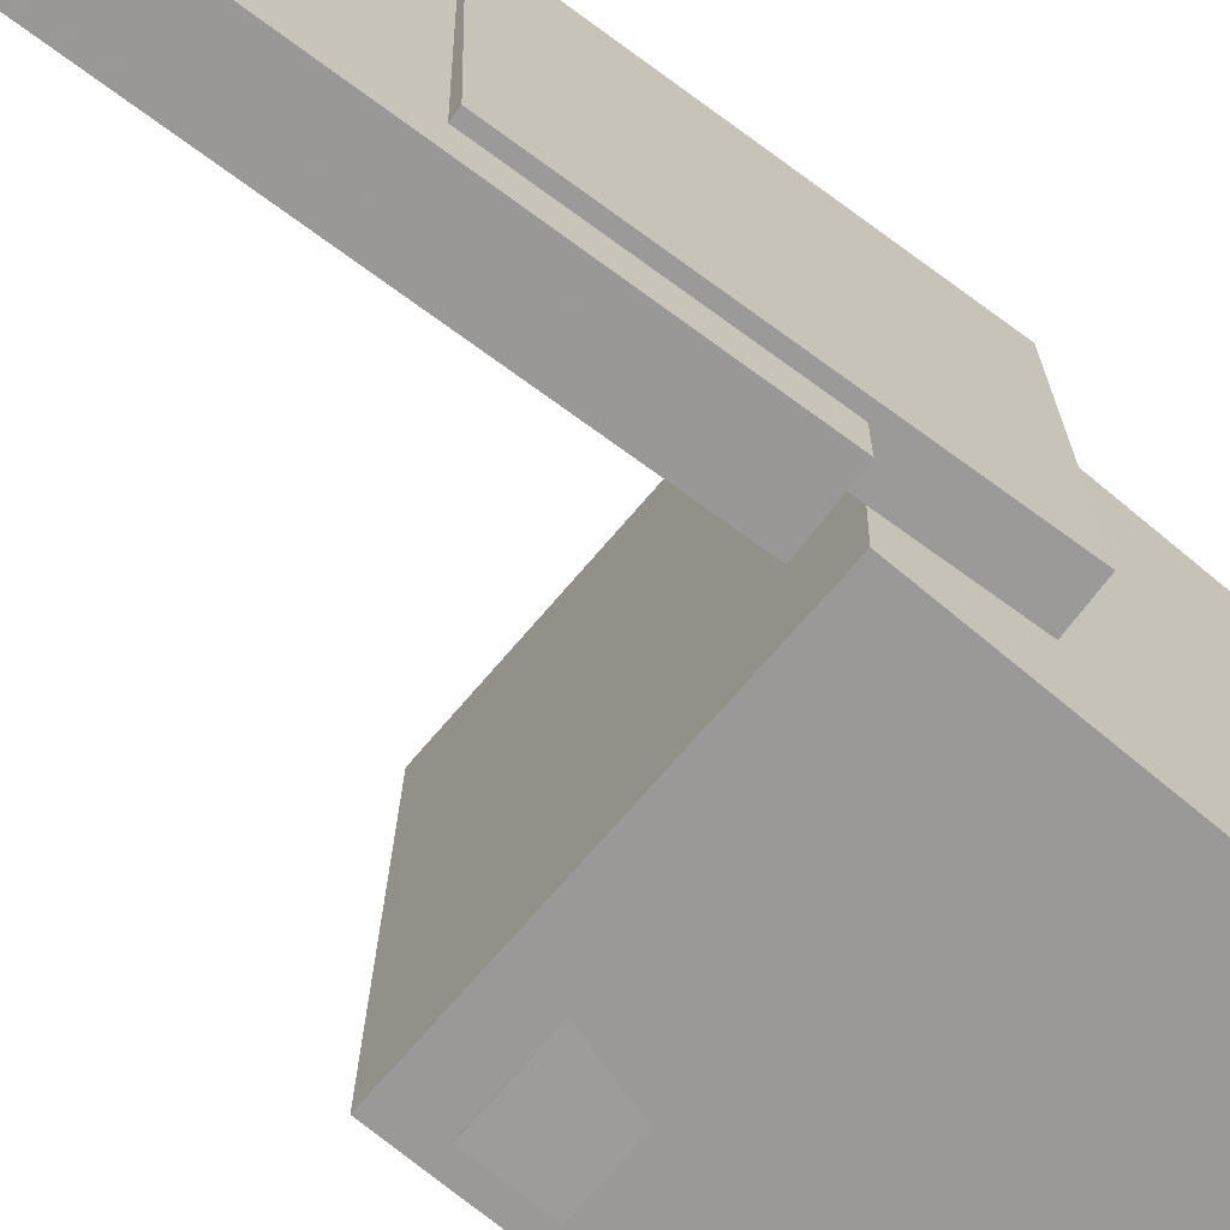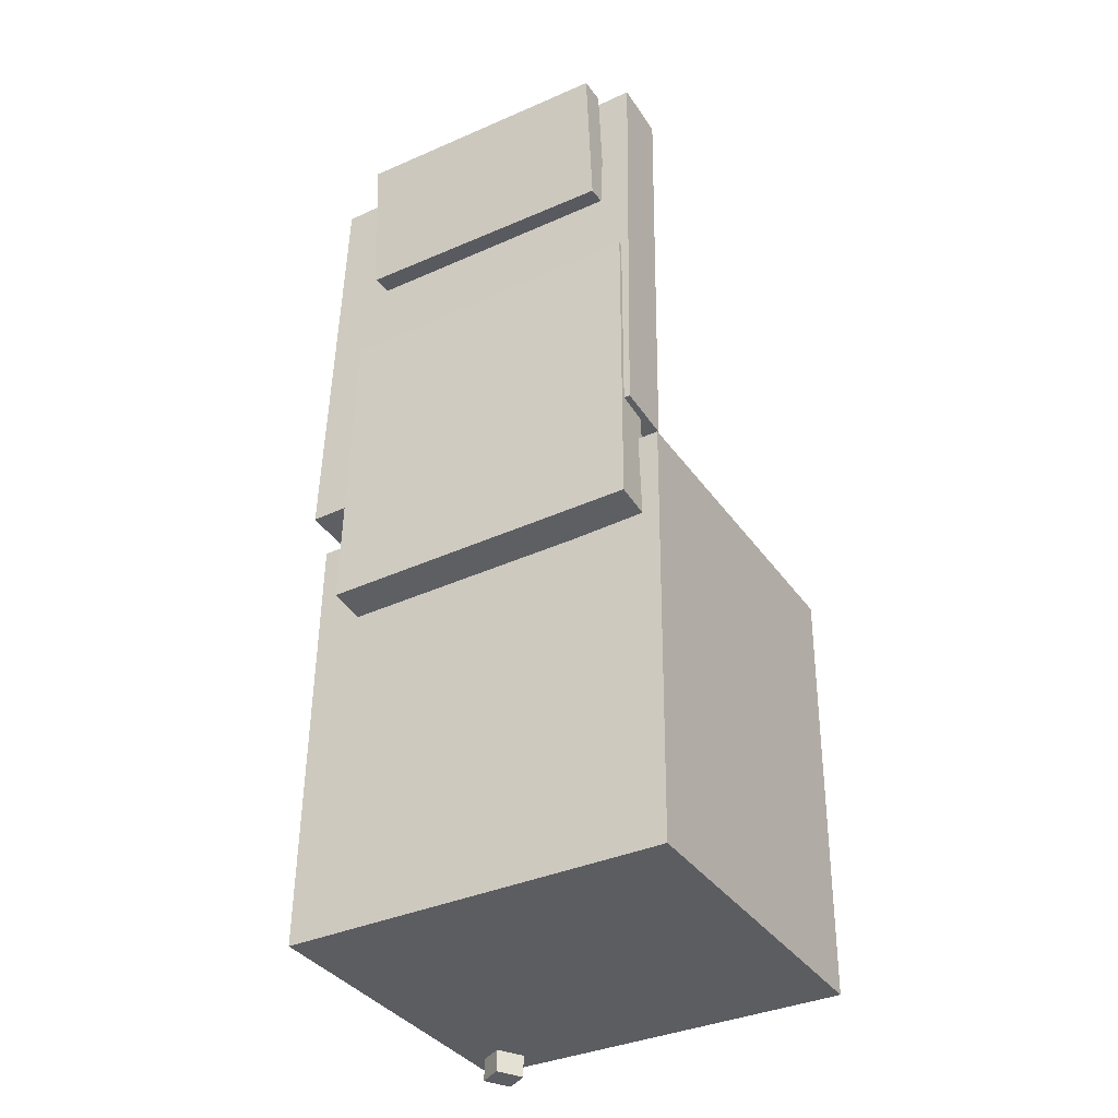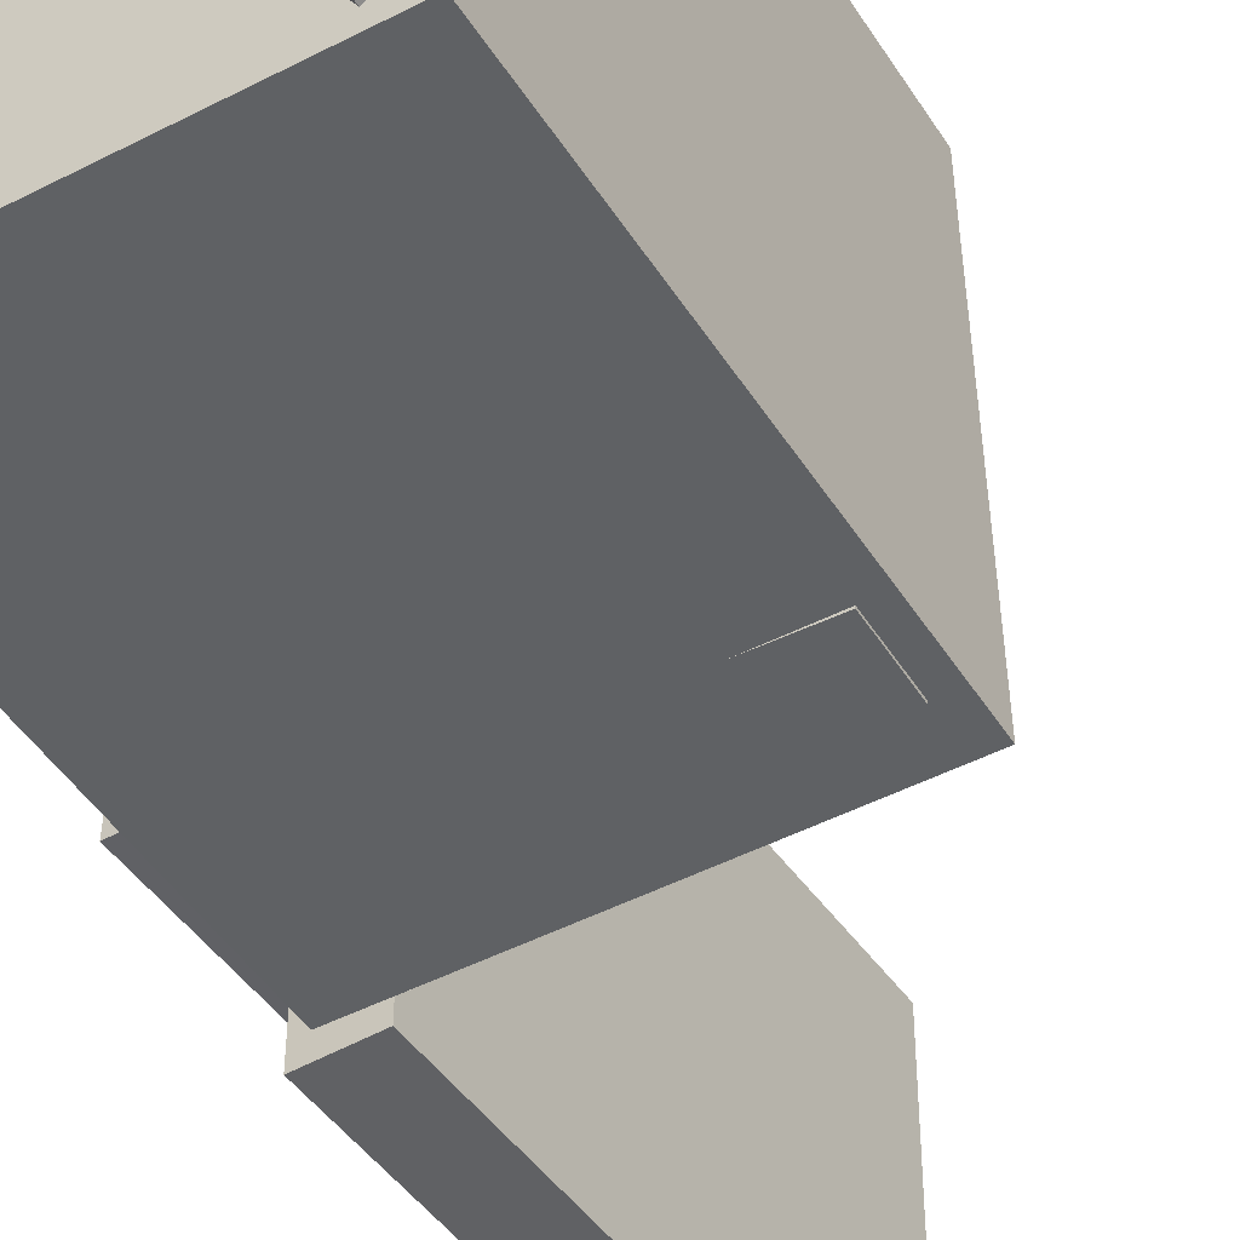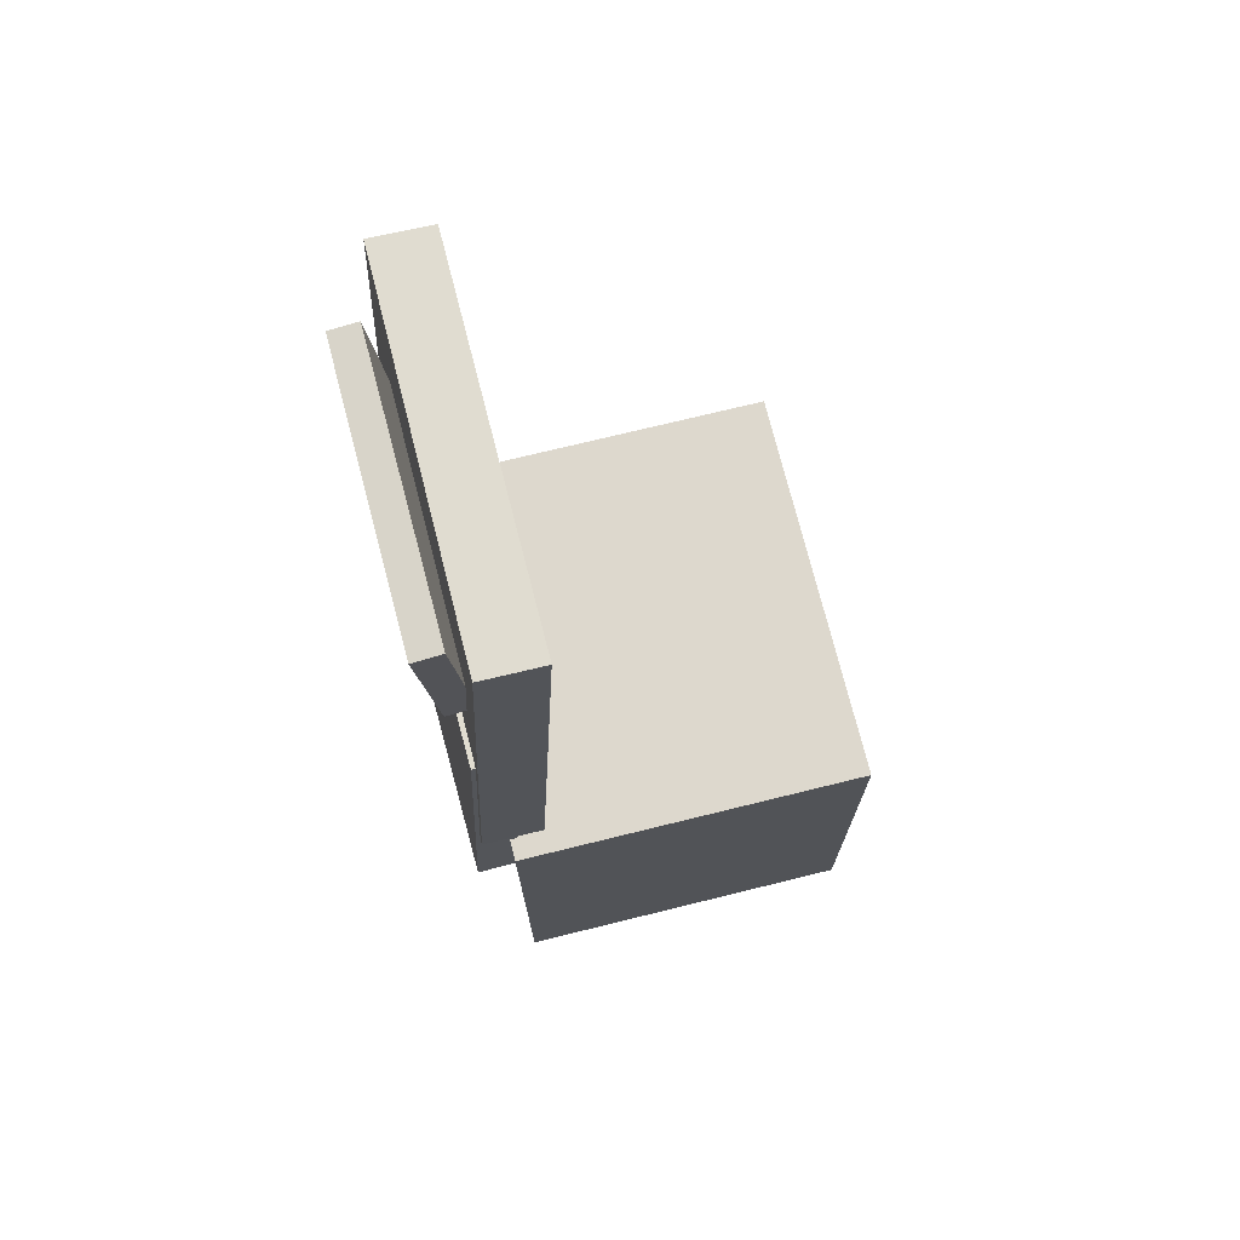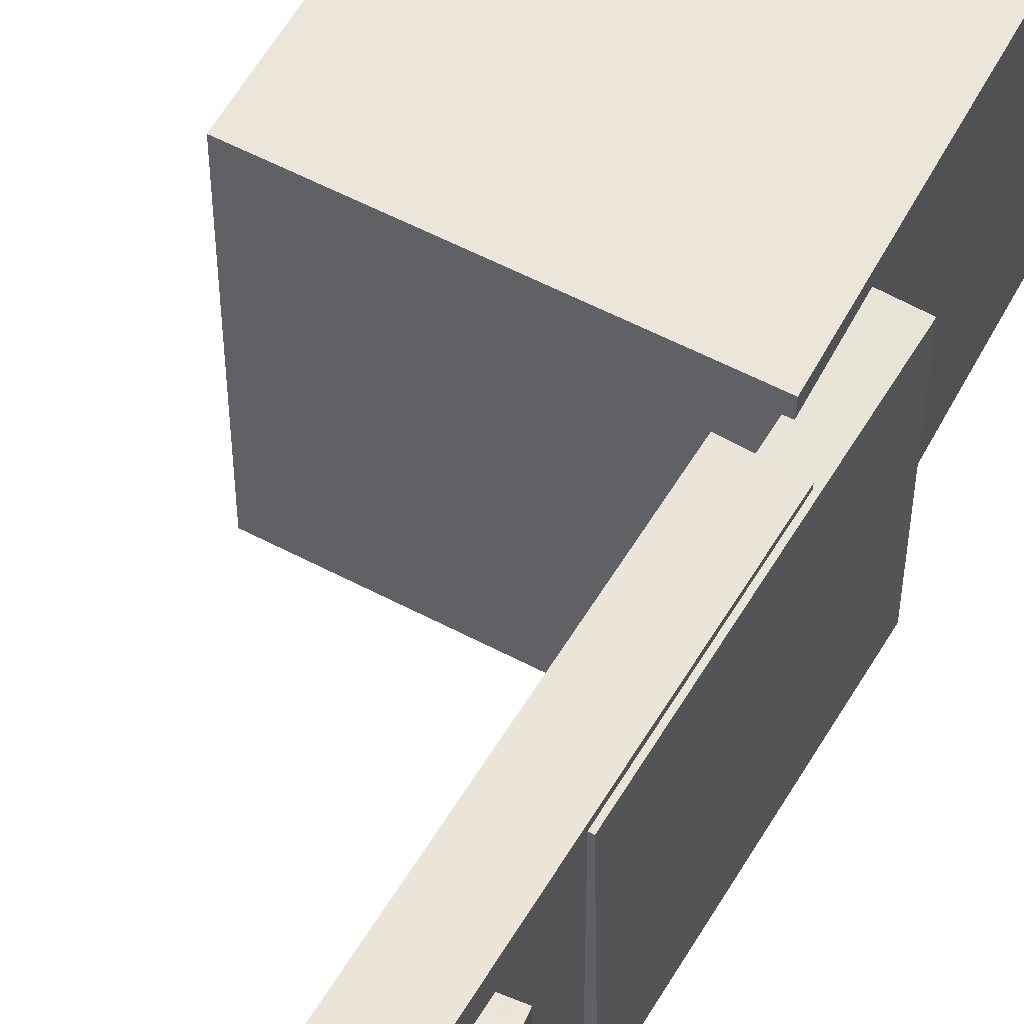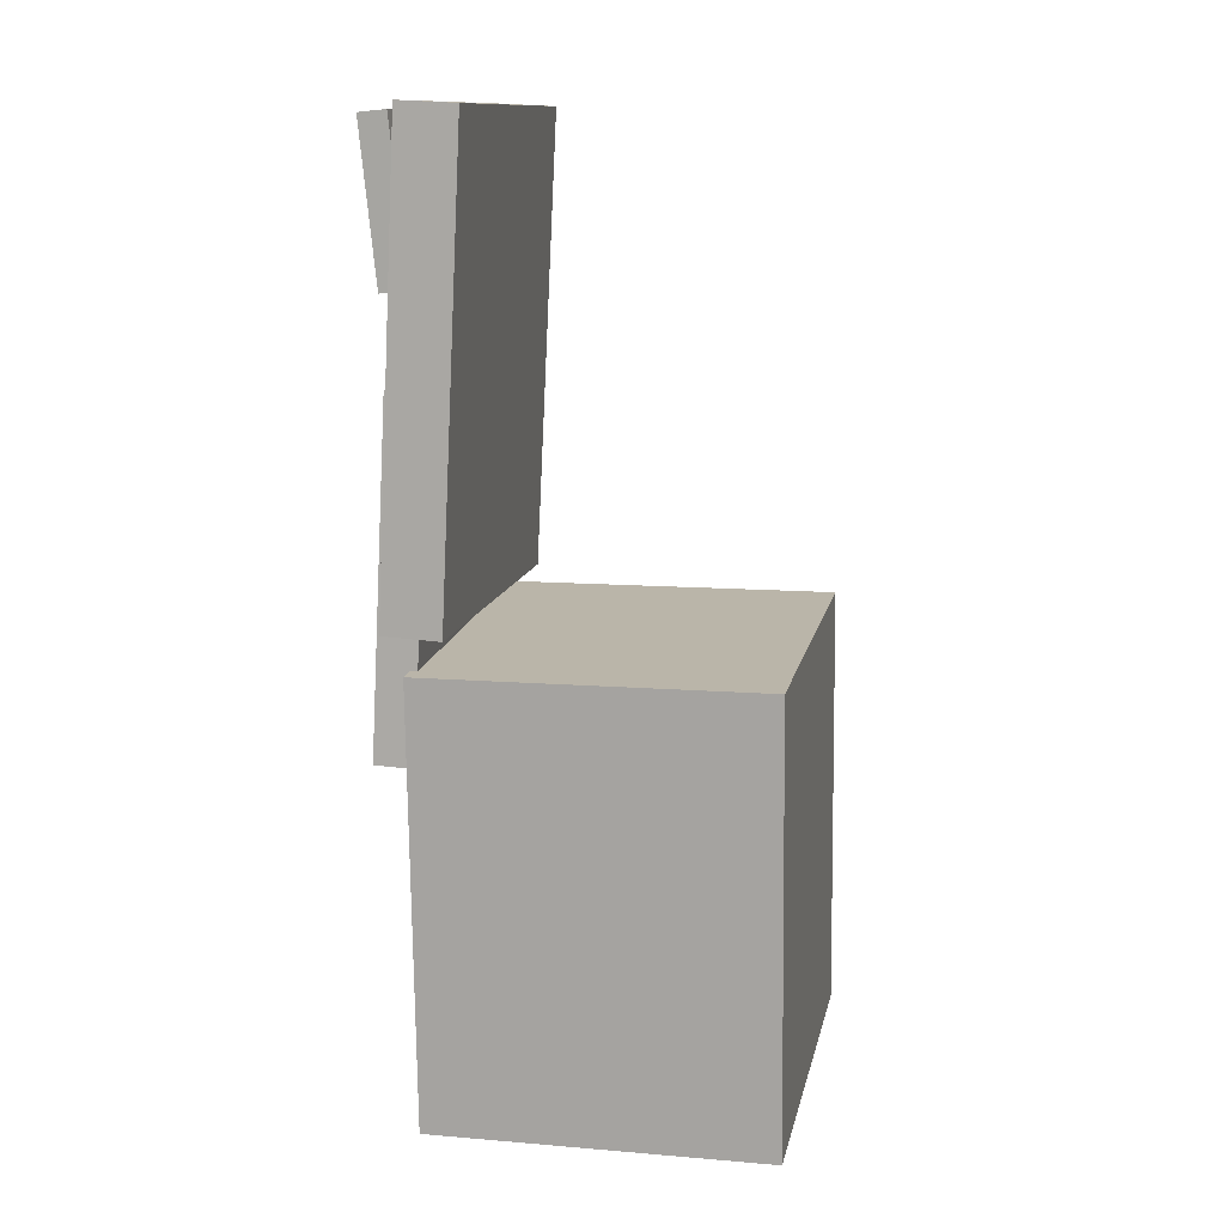
<metadata>
{"format":"obj","ext":"obj","renderer":"f3d","projection":"perspective","resolution":1024,"background":"white","views":[{"elev":-69.1,"azim":-129.4,"up":"+Z"},{"elev":-37.4,"azim":-59.7,"up":"+Y"},{"elev":-46.4,"azim":30.7,"up":"+Z"},{"elev":71.2,"azim":-14.4,"up":"+Y"},{"elev":58.6,"azim":-151.4,"up":"+Z"},{"elev":12.8,"azim":11.3,"up":"+Y"}]}
</metadata>
<code>
v -0.1754 0.4067 -0.1029
v -0.1731 0.4033 0.128
v -0.1521 0.409 -0.1031
v -0.1498 0.4056 0.1278
v -0.1625 0.2749 -0.105
v -0.1602 0.2715 0.1259
v -0.1391 0.2772 -0.1052
v -0.1368 0.2738 0.1257
f 1.0 7.0 5.0
f 1.0 3.0 7.0
f 1.0 4.0 3.0
f 1.0 2.0 4.0
f 3.0 8.0 7.0
f 3.0 4.0 8.0
f 5.0 7.0 8.0
f 5.0 8.0 6.0
f 1.0 5.0 6.0
f 1.0 6.0 2.0
f 2.0 6.0 8.0
f 2.0 8.0 4.0
v -0.08588 -0.09315 -0.1568
v -0.08034 -0.09584 0.1516
v -0.08656 -0.041 -0.1563
v -0.08102 -0.04369 0.1521
v 0.1424 -0.09013 -0.1608
v 0.1479 -0.09282 0.1475
v 0.1417 -0.03798 -0.1604
v 0.1473 -0.04067 0.148
f 9.0 15.0 13.0
f 9.0 11.0 15.0
f 9.0 12.0 11.0
f 9.0 10.0 12.0
f 11.0 16.0 15.0
f 11.0 12.0 16.0
f 13.0 15.0 16.0
f 13.0 16.0 14.0
f 9.0 13.0 14.0
f 9.0 14.0 10.0
f 10.0 14.0 16.0
f 10.0 16.0 12.0
v -0.08818 0.4071 -0.1602
v -0.08864 0.4098 0.1522
v -0.1065 0.01174 -0.1567
v -0.1069 0.0145 0.1556
v -0.1377 0.4094 -0.1603
v -0.1381 0.4121 0.1521
v -0.156 0.01403 -0.1568
v -0.1564 0.01679 0.1556
f 17.0 23.0 21.0
f 17.0 19.0 23.0
f 17.0 20.0 19.0
f 17.0 18.0 20.0
f 19.0 24.0 23.0
f 19.0 20.0 24.0
f 21.0 23.0 24.0
f 21.0 24.0 22.0
f 17.0 21.0 22.0
f 17.0 22.0 18.0
f 18.0 22.0 24.0
f 18.0 24.0 20.0
v 0.1298 -0.3967 -0.1512
v 0.1309 -0.09668 -0.1499
v 0.1513 -0.3968 -0.1379
v 0.1525 -0.09682 -0.1366
v 0.1176 -0.3967 -0.1315
v 0.1187 -0.09672 -0.1303
v 0.1392 -0.3969 -0.1182
v 0.1403 -0.09686 -0.117
f 25.0 31.0 29.0
f 25.0 27.0 31.0
f 25.0 28.0 27.0
f 25.0 26.0 28.0
f 27.0 32.0 31.0
f 27.0 28.0 32.0
f 29.0 31.0 32.0
f 29.0 32.0 30.0
f 25.0 29.0 30.0
f 25.0 30.0 26.0
f 26.0 30.0 32.0
f 26.0 32.0 28.0
v -0.1555 0.1976 -0.1225
v -0.1512 0.2024 0.147
v -0.1225 0.196 -0.123
v -0.1182 0.2008 0.1465
v -0.1692 -0.09095 -0.1171
v -0.1649 -0.0861 0.1524
v -0.1361 -0.09253 -0.1176
v -0.1318 -0.08768 0.1519
f 33.0 39.0 37.0
f 33.0 35.0 39.0
f 33.0 36.0 35.0
f 33.0 34.0 36.0
f 35.0 40.0 39.0
f 35.0 36.0 40.0
f 37.0 39.0 40.0
f 37.0 40.0 38.0
f 33.0 37.0 38.0
f 33.0 38.0 34.0
f 34.0 38.0 40.0
f 34.0 40.0 36.0
v -0.1344 -0.01097 0.1682
v -0.1309 -0.3849 0.1619
v 0.154 -0.008334 0.1712
v 0.1575 -0.3823 0.1649
v -0.131 -0.005389 -0.1608
v -0.1275 -0.3793 -0.1671
v 0.1574 -0.002756 -0.1577
v 0.1609 -0.3767 -0.1641
f 41.0 47.0 45.0
f 41.0 43.0 47.0
f 41.0 44.0 43.0
f 41.0 42.0 44.0
f 43.0 48.0 47.0
f 43.0 44.0 48.0
f 45.0 47.0 48.0
f 45.0 48.0 46.0
f 41.0 45.0 46.0
f 41.0 46.0 42.0
f 42.0 46.0 48.0
f 42.0 48.0 44.0

</code>
